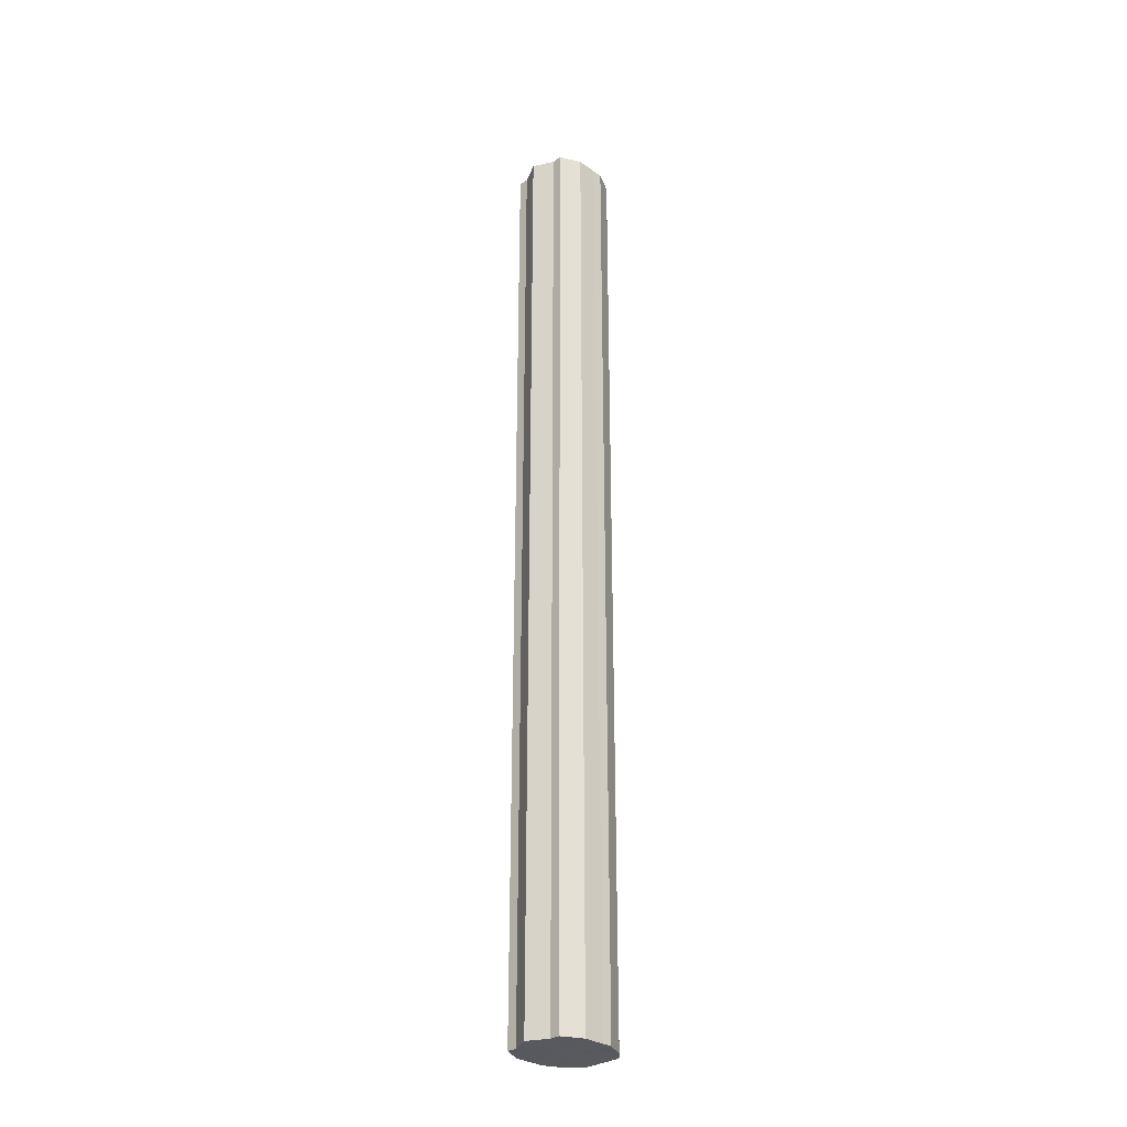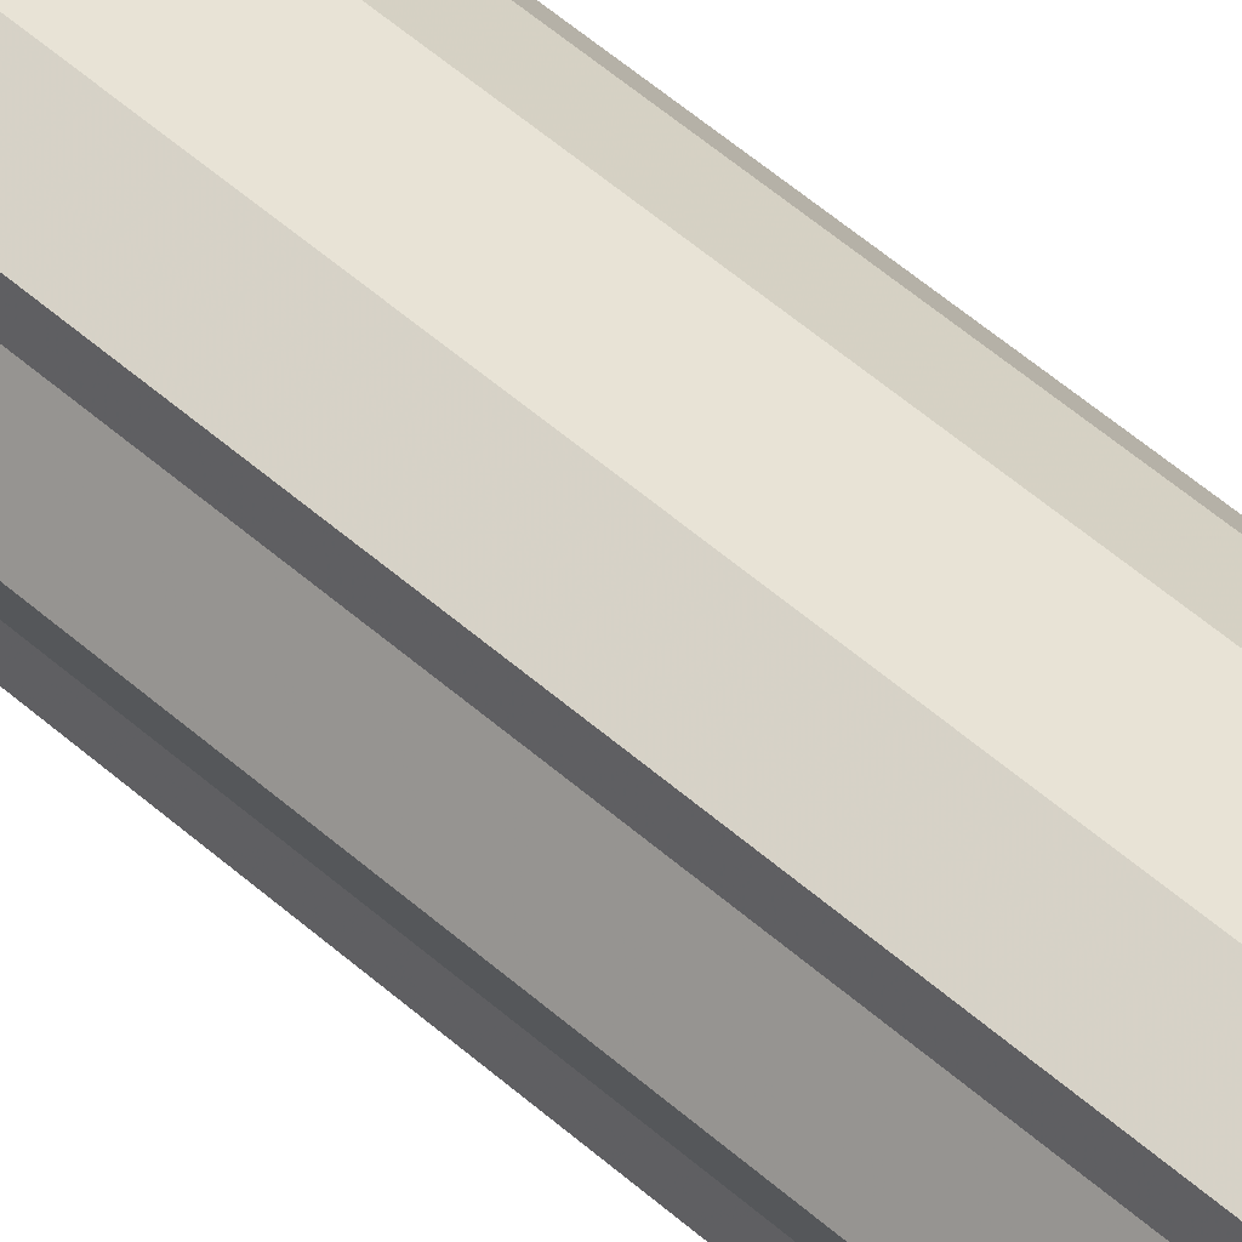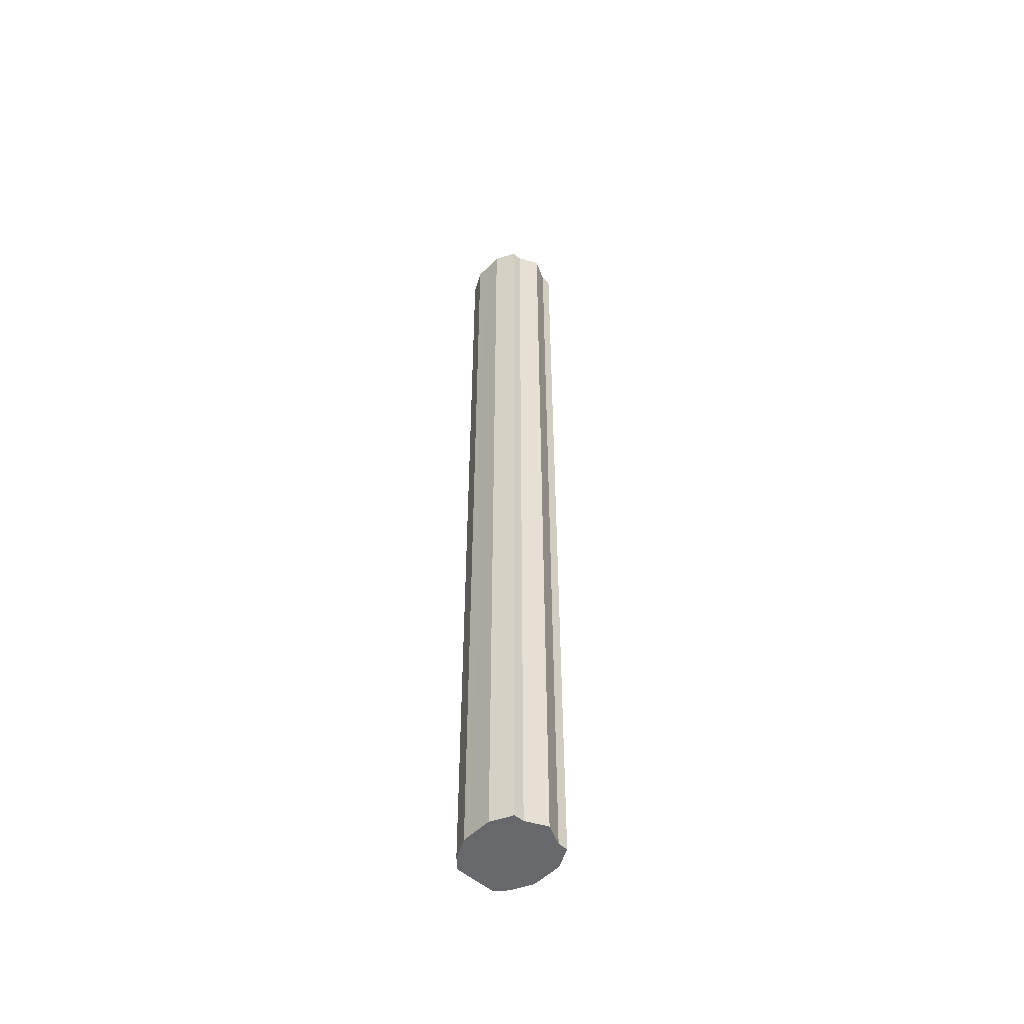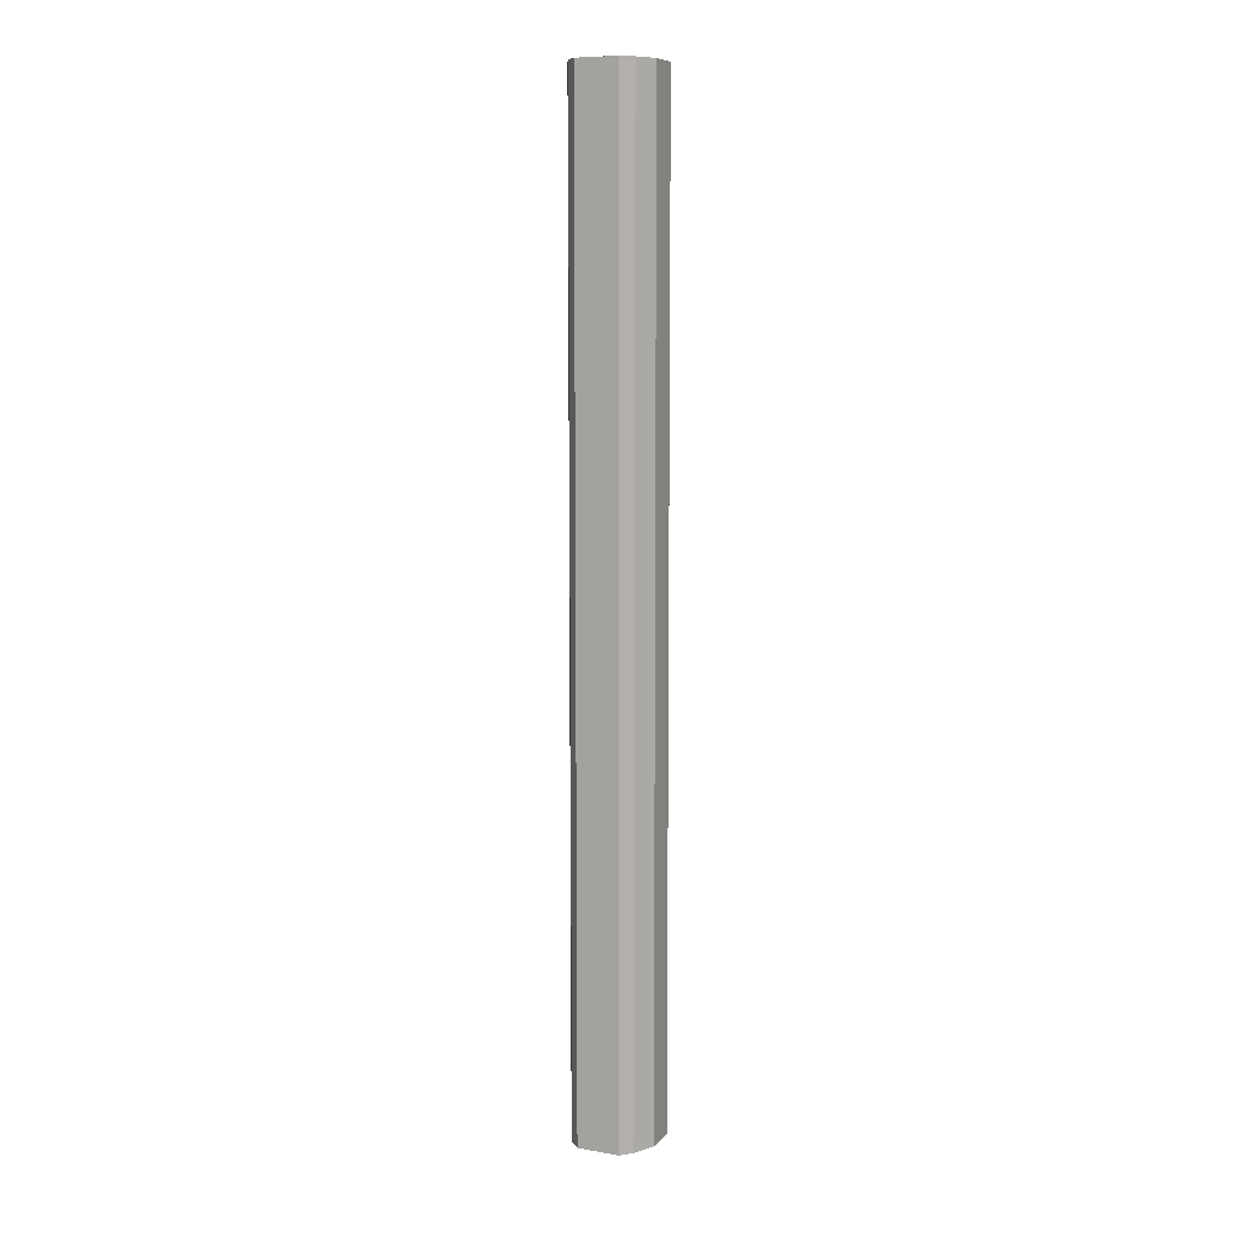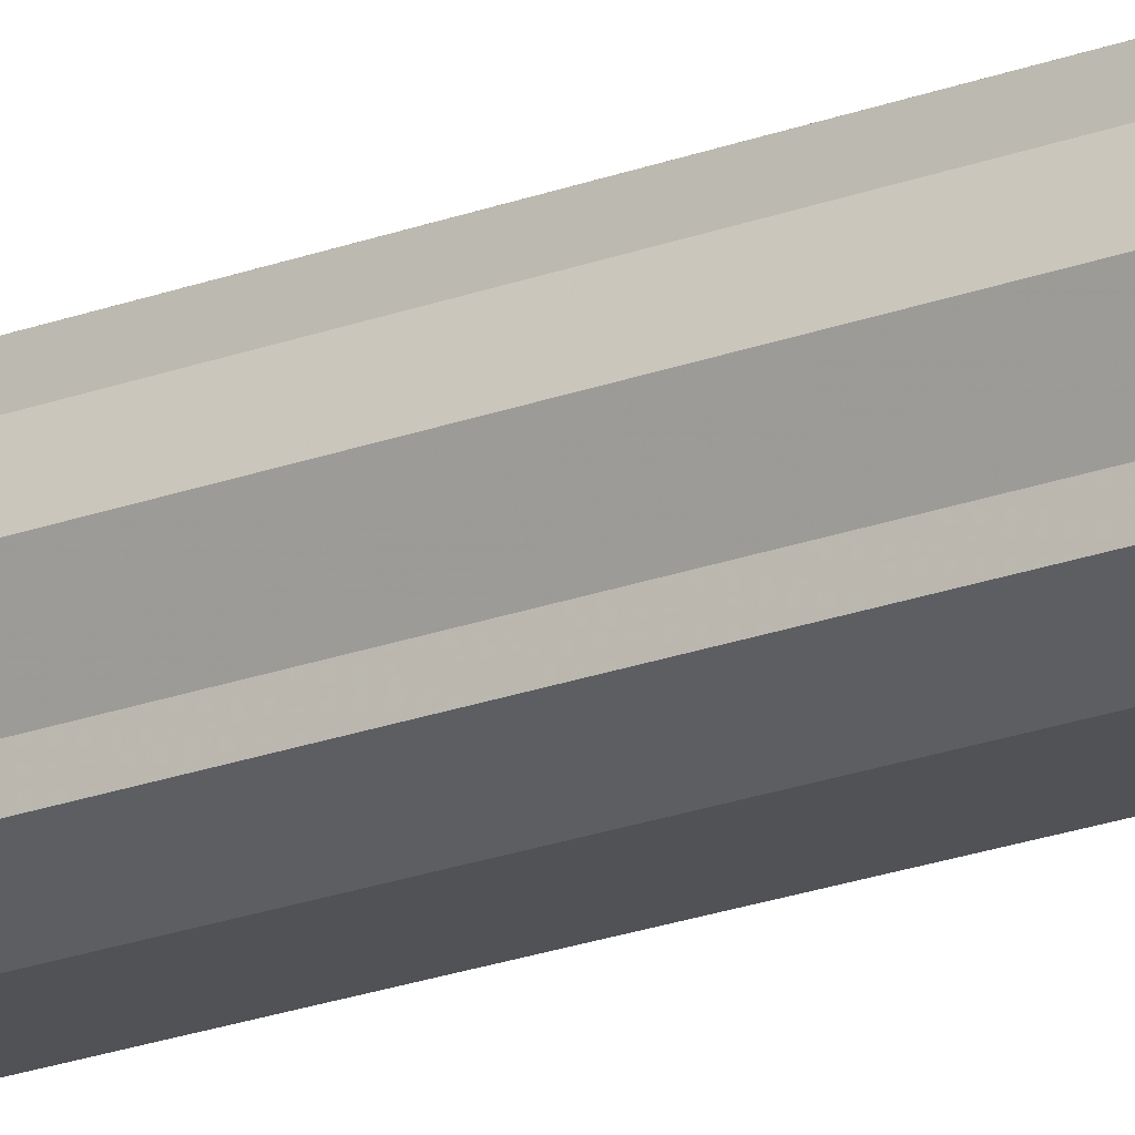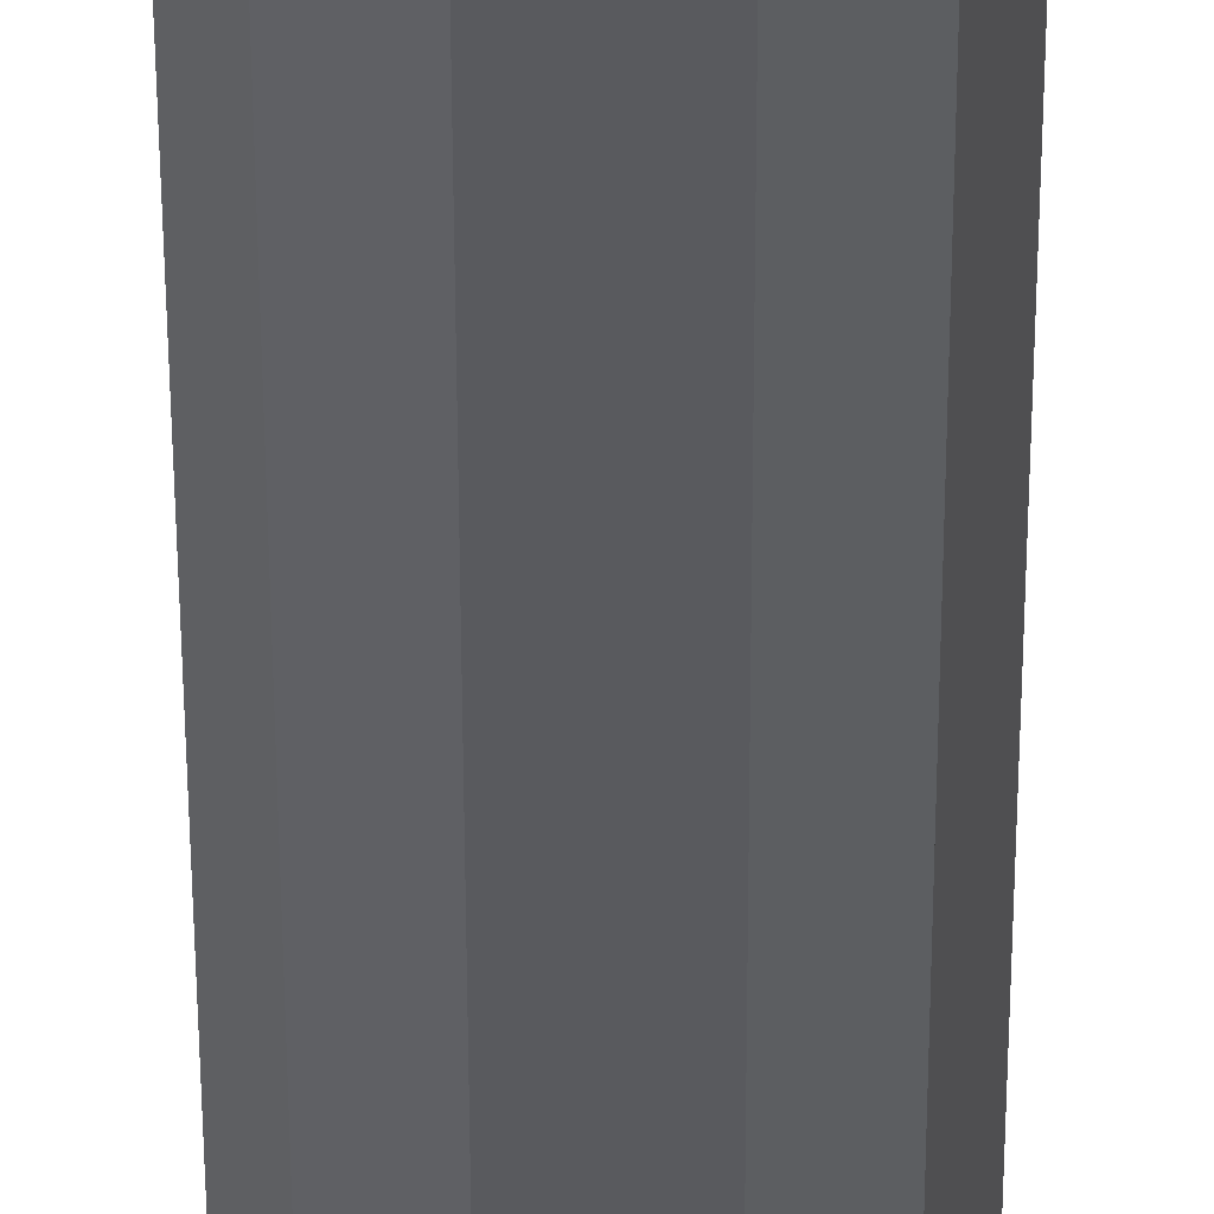
<metadata>
{"format":"obj","ext":"obj","renderer":"f3d","projection":"perspective","resolution":1024,"background":"white","views":[{"elev":-30.3,"azim":-45.0,"up":"+Z"},{"elev":41.6,"azim":-41.2,"up":"+Y"},{"elev":-52.6,"azim":-133.3,"up":"+Z"},{"elev":9.0,"azim":114.0,"up":"+Z"},{"elev":-20.8,"azim":-55.3,"up":"+Y"},{"elev":-31.6,"azim":-179.9,"up":"+Y"}]}
</metadata>
<code>
o 25955
v 2252 1882 14.36
v 2252 1882 14.36
v 2252 1882 15.29
v 2252 1882 14.36
v 2252 1882 15.29
v 2252 1882 14.36
v 2252 1882 15.29
v 2252 1882 14.36
v 2252 1882 15.29
v 2252 1882 14.36
v 2252 1882 15.29
v 2252 1882 14.36
v 2252 1882 15.29
v 2252 1882 14.36
v 2252 1882 15.29
v 2252 1882 14.36
v 2252 1882 15.29
v 2252 1882 14.36
v 2252 1882 15.29
v 2252 1882 14.36
v 2252 1882 15.29
v 2252 1882 14.36
v 2252 1882 15.29
v 2252 1882 14.36
v 2252 1882 15.29
v 2252 1882 14.36
v 2252 1882 15.29
v 2252 1882 14.36
v 2252 1882 15.29
v 2252 1882 14.36
v 2252 1882 15.29
v 2252 1882 15.29
v 2252 1882 15.29
v 2252 1882 14.36
v 2252 1882 15.29
v 2252 1882 14.36
v 2252 1882 15.29
v 2252 1882 15.29
v 2252 1882 14.36
v 2252 1882 15.29
v 2252 1882 14.36
v 2252 1882 14.36
v 2252 1882 15.29
v 2252 1882 15.29
v 2252 1882 14.36
v 2252 1882 15.29
v 2252 1882 14.36
v 2252 1882 14.36
v 2252 1882 15.29
v 2252 1882 15.29
v 2252 1882 14.36
v 2252 1882 15.29
v 2252 1882 14.36
v 2252 1882 14.36
v 2252 1882 15.29
v 2252 1882 15.29
v 2252 1882 14.36
v 2252 1882 15.29
v 2252 1882 14.36
v 2252 1882 14.36
v 2252 1882 15.29
v 2252 1882 15.29
v 2252 1882 14.36
v 2252 1882 14.36
v 2252 1882 14.36
v 2252 1882 14.36
v 2252 1882 14.36
v 2252 1882 14.36
v 2252 1882 14.36
v 2252 1882 14.36
v 2252 1882 14.36
v 2252 1882 14.36
v 2252 1882 14.36
v 2252 1882 14.36
v 2252 1882 14.36
v 2252 1882 14.36
v 2252 1882 14.36
v 2252 1882 14.36
v 2252 1882 14.36
v 2252 1882 14.36
v 2252 1882 14.36
v 2252 1882 15.29
v 2252 1882 15.29
v 2252 1882 15.29
v 2252 1882 15.29
v 2252 1882 15.29
v 2252 1882 15.29
v 2252 1882 15.29
v 2252 1882 15.29
v 2252 1882 15.29
v 2252 1882 15.29
v 2252 1882 15.29
v 2252 1882 15.29
v 2252 1882 15.29
v 2252 1882 15.29
v 2252 1882 15.29
v 2252 1882 15.29
v 2252 1882 15.29
f 1 2 3
f 2 4 5
f 6 1 7
f 4 8 9
f 10 6 11
f 8 12 13
f 14 10 15
f 12 16 17
f 18 14 19
f 16 20 21
f 22 18 23
f 20 24 25
f 26 22 27
f 24 28 29
f 30 26 31
f 28 30 32
f 33 34 35
f 35 36 37
f 38 39 33
f 40 41 38
f 37 42 43
f 44 45 40
f 46 47 44
f 43 48 49
f 50 51 46
f 52 53 50
f 49 54 55
f 56 57 52
f 58 59 56
f 55 60 61
f 62 63 58
f 61 64 62
f 65 66 67
f 65 68 66
f 65 67 69
f 65 70 68
f 65 69 71
f 65 72 70
f 65 71 73
f 65 74 72
f 65 73 75
f 65 76 74
f 65 75 77
f 65 78 76
f 65 77 79
f 65 80 78
f 65 79 81
f 65 81 80
f 82 83 84
f 82 85 83
f 82 84 86
f 82 87 85
f 82 86 88
f 82 89 87
f 82 88 90
f 82 91 89
f 82 90 92
f 82 93 91
f 82 92 94
f 82 95 93
f 82 94 96
f 82 97 95
f 82 96 98
f 82 98 97

</code>
